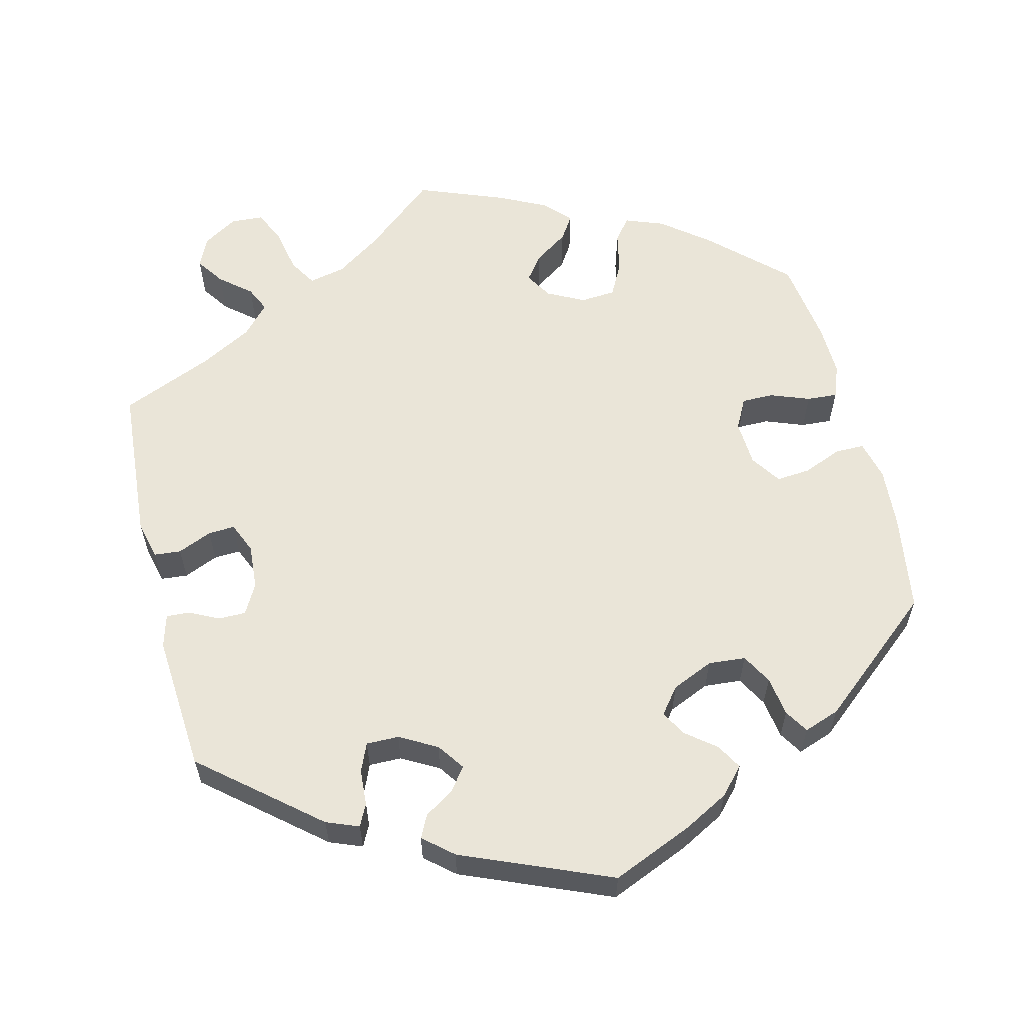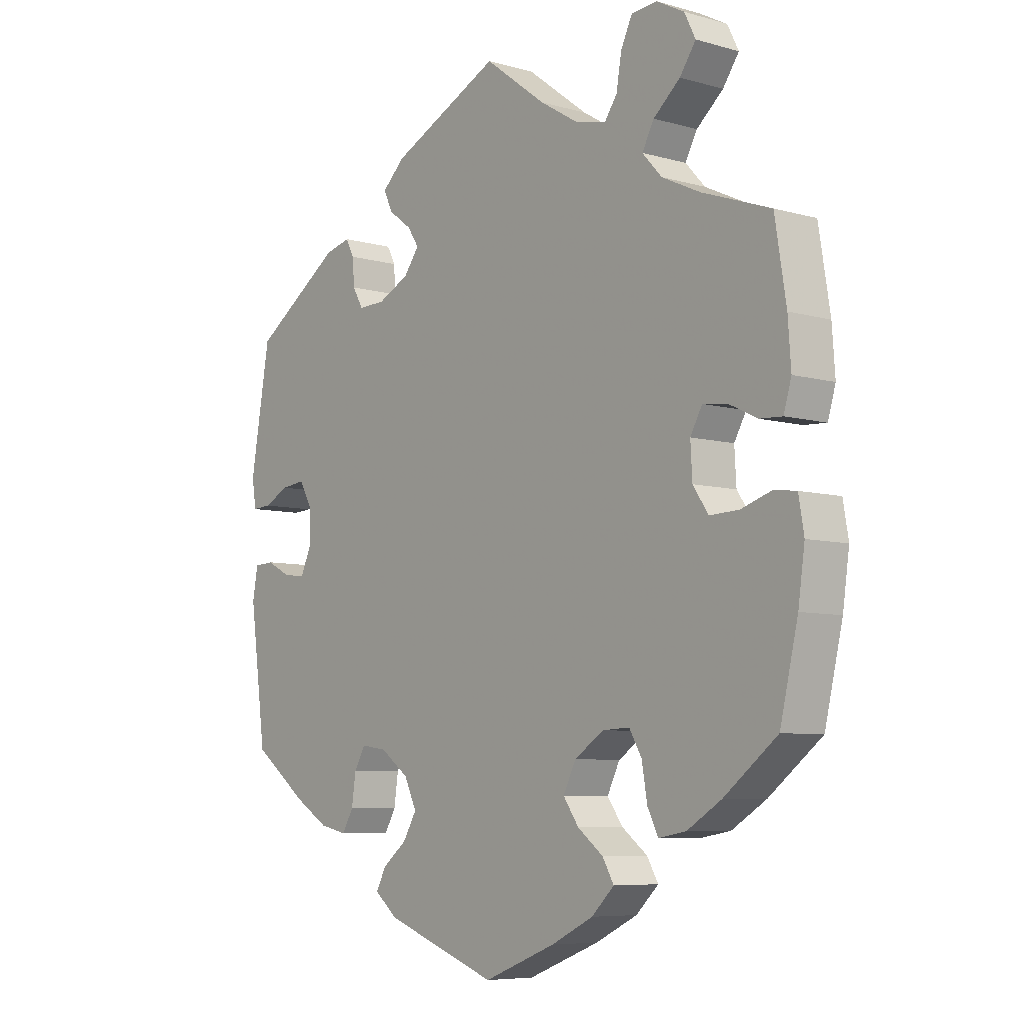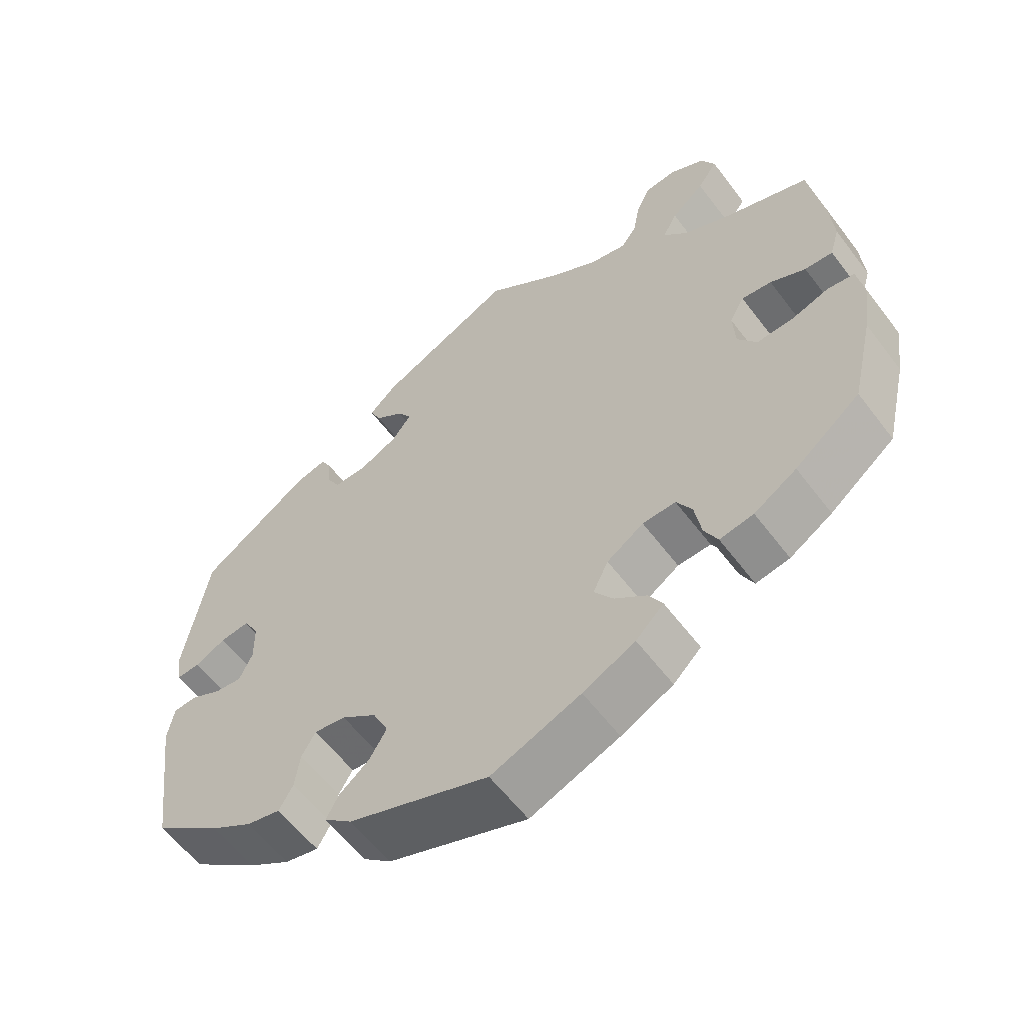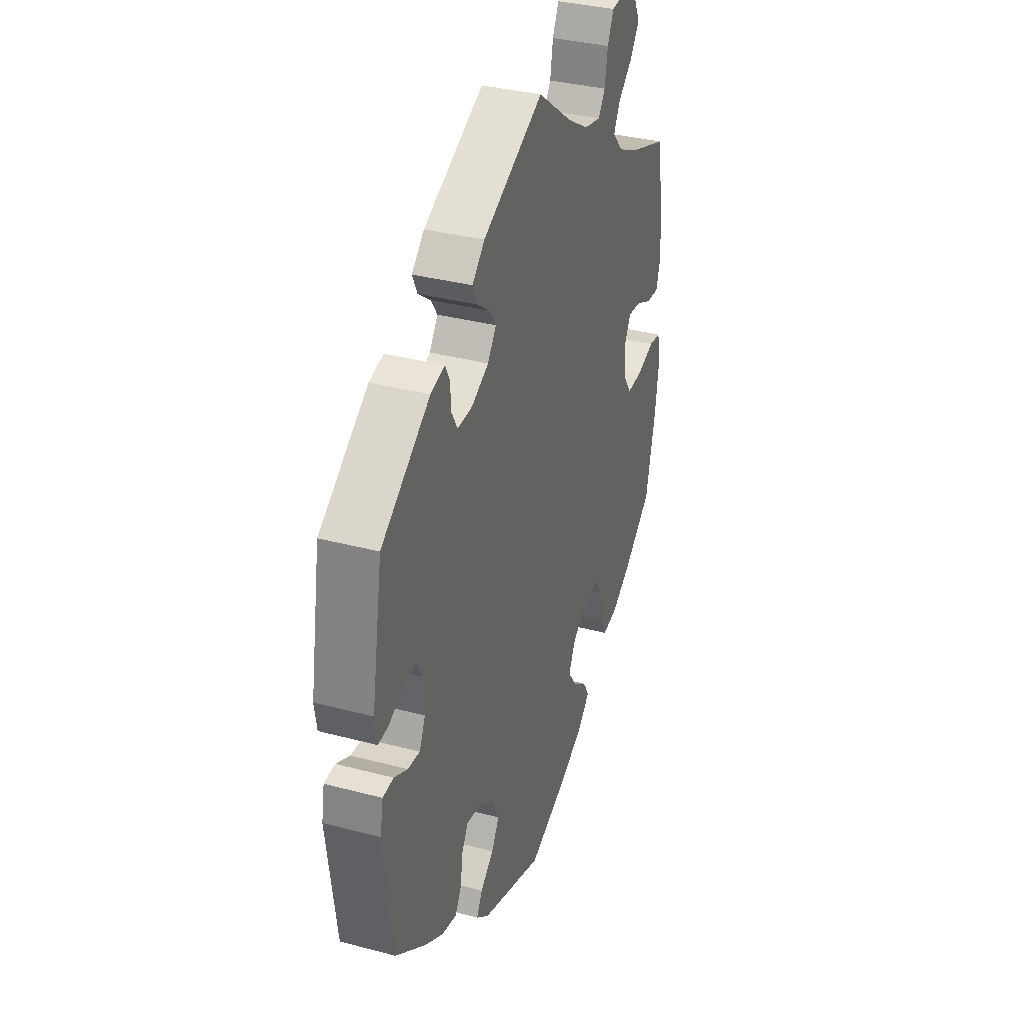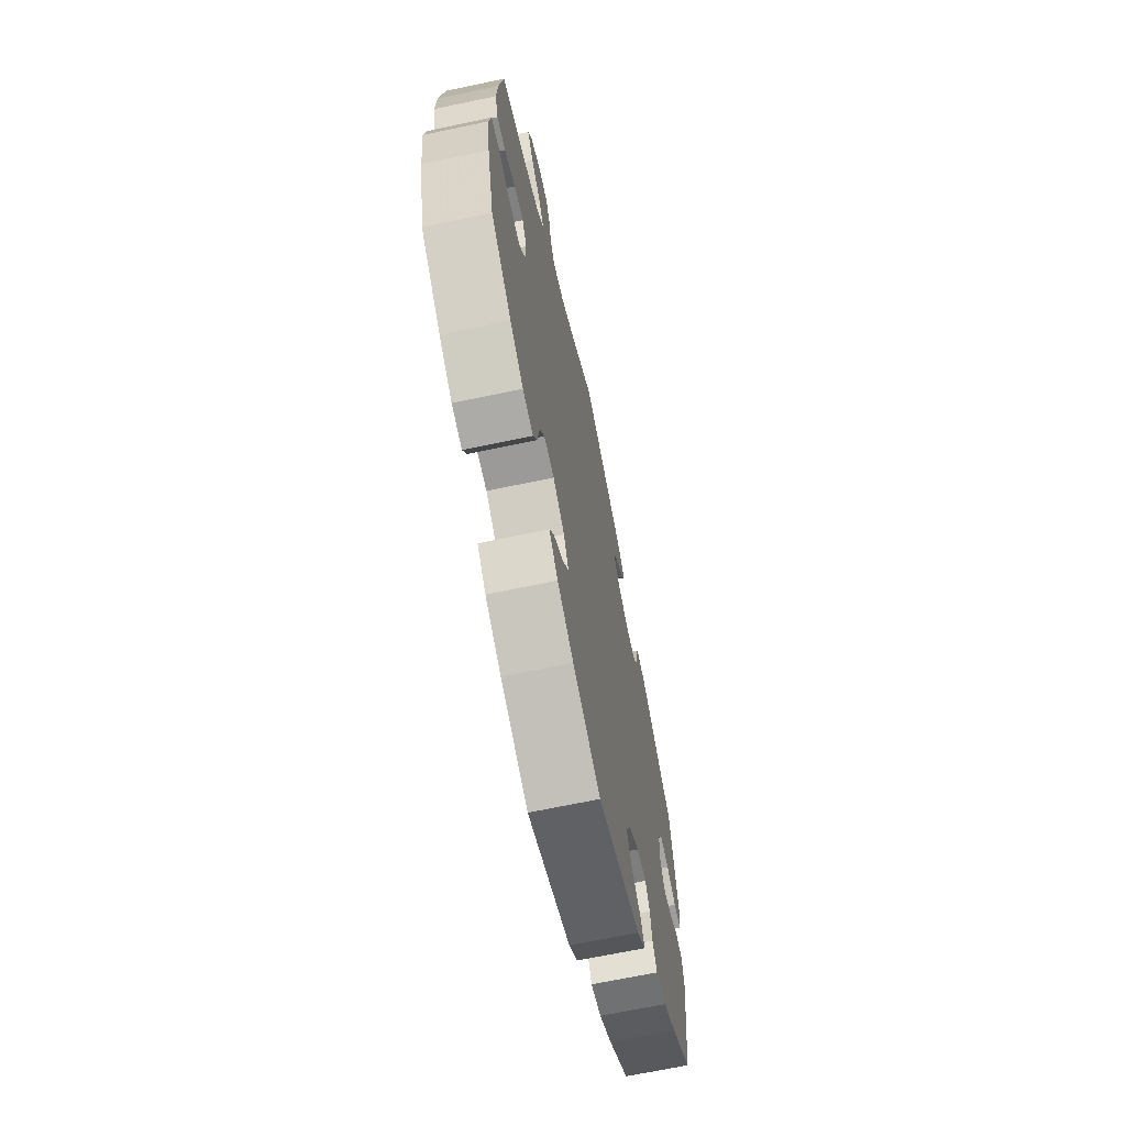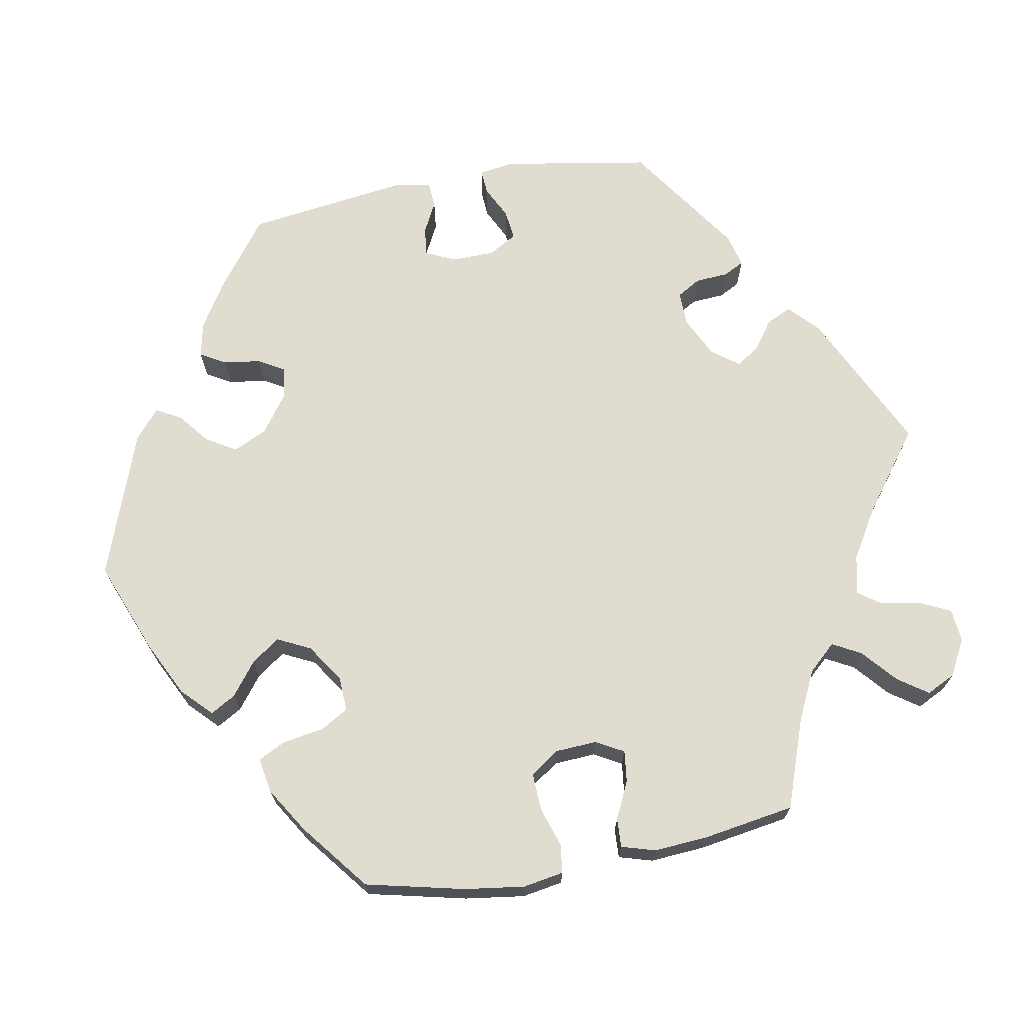
<metadata>
{"format":"obj","ext":"obj","renderer":"f3d","projection":"perspective","resolution":1024,"background":"white","views":[{"elev":59.5,"azim":106.3,"up":"+Y"},{"elev":-6.9,"azim":-129.5,"up":"+Z"},{"elev":-58.8,"azim":-143.2,"up":"+Z"},{"elev":34.8,"azim":109.5,"up":"+Z"},{"elev":-67.0,"azim":-78.0,"up":"+Z"},{"elev":69.6,"azim":-100.4,"up":"+Y"}]}
</metadata>
<code>
v 0.533 0.07 0.096
v 0.526 0.07 0.051
v 0.494 0.07 0.053
v 0.452 0.07 0.074
v 0.412 0.07 0.079
v 0.391 0.07 0.042
v 0.39 0.07 -0.014
v 0.408 0.07 -0.053
v 0.445 0.07 -0.049
v 0.486 0.07 -0.028
v 0.519 0.07 -0.03
v 0.528 0.07 -0.08
v 0.5 0.07 -0.289
v 0.408 0.07 -0.358
v 0.351 0.07 -0.393
v 0.305 0.07 -0.403
v 0.286 0.07 -0.37
v 0.279 0.07 -0.321
v 0.26 0.07 -0.288
v 0.217 0.07 -0.294
v 0.169 0.07 -0.329
v 0.148 0.07 -0.373
v 0.171 0.07 -0.412
v 0.212 0.07 -0.445
v 0.229 0.07 -0.477
v 0.191 0.07 -0.509
v 0 0.07 -0.578
v -0.122 0.07 -0.53
v -0.193 0.07 -0.495
v -0.231 0.07 -0.458
v -0.212 0.07 -0.425
v -0.169 0.07 -0.392
v -0.143 0.07 -0.355
v -0.164 0.07 -0.312
v -0.214 0.07 -0.279
v -0.259 0.07 -0.277
v -0.28 0.07 -0.313
v -0.289 0.07 -0.367
v -0.307 0.07 -0.403
v -0.353 0.07 -0.395
v -0.411 0.07 -0.359
v -0.5 0.07 -0.289
v -0.53 0.07 -0.16
v -0.541 0.07 -0.082
v -0.532 0.07 -0.029
v -0.495 0.07 -0.024
v -0.443 0.07 -0.041
v -0.394 0.07 -0.043
v -0.368 0.07 -0.005
v -0.365 0.07 0.049
v -0.385 0.07 0.085
v -0.426 0.07 0.08
v -0.474 0.07 0.057
v -0.512 0.07 0.055
v -0.525 0.07 0.099
v -0.52 0.07 0.17
v -0.501 0.07 0.289
v -0.386 0.07 0.33
v -0.321 0.07 0.361
v -0.288 0.07 0.397
v -0.308 0.07 0.434
v -0.353 0.07 0.473
v -0.38 0.07 0.512
v -0.361 0.07 0.55
v -0.314 0.07 0.575
v -0.271 0.07 0.571
v -0.252 0.07 0.531
v -0.243 0.07 0.479
v -0.222 0.07 0.449
v -0.171 0.07 0.46
v -0.105 0.07 0.5
v -0.001 0.07 0.578
v 0.184 0.07 0.489
v 0.222 0.07 0.453
v 0.207 0.07 0.421
v 0.168 0.07 0.392
v 0.149 0.07 0.363
v 0.175 0.07 0.328
v 0.228 0.07 0.302
v 0.273 0.07 0.301
v 0.291 0.07 0.332
v 0.294 0.07 0.375
v 0.308 0.07 0.402
v 0.351 0.07 0.391
v 0.5 0.07 0.289
v 0.533 0 0.096
v 0.526 0 0.051
v 0.494 0 0.053
v 0.452 0 0.074
v 0.412 0 0.079
v 0.391 0 0.042
v 0.39 0 -0.014
v 0.408 0 -0.053
v 0.445 0 -0.049
v 0.486 0 -0.028
v 0.519 0 -0.03
v 0.528 0 -0.08
v 0.5 0 -0.289
v 0.408 0 -0.358
v 0.351 0 -0.393
v 0.305 0 -0.403
v 0.286 0 -0.37
v 0.279 0 -0.321
v 0.26 0 -0.288
v 0.217 0 -0.294
v 0.169 0 -0.329
v 0.148 0 -0.373
v 0.171 0 -0.412
v 0.212 0 -0.445
v 0.229 0 -0.477
v 0.191 0 -0.509
v 0 0 -0.578
v -0.122 0 -0.53
v -0.193 0 -0.495
v -0.231 0 -0.458
v -0.212 0 -0.425
v -0.169 0 -0.392
v -0.143 0 -0.355
v -0.164 0 -0.312
v -0.214 0 -0.279
v -0.259 0 -0.277
v -0.28 0 -0.313
v -0.289 0 -0.367
v -0.307 0 -0.403
v -0.353 0 -0.395
v -0.411 0 -0.359
v -0.5 0 -0.289
v -0.53 0 -0.16
v -0.541 0 -0.082
v -0.532 0 -0.029
v -0.495 0 -0.024
v -0.443 0 -0.041
v -0.394 0 -0.043
v -0.368 0 -0.005
v -0.365 0 0.049
v -0.385 0 0.085
v -0.426 0 0.08
v -0.474 0 0.057
v -0.512 0 0.055
v -0.525 0 0.099
v -0.52 0 0.17
v -0.501 0 0.289
v -0.386 0 0.33
v -0.321 0 0.361
v -0.288 0 0.397
v -0.308 0 0.434
v -0.353 0 0.473
v -0.38 0 0.512
v -0.361 0 0.55
v -0.314 0 0.575
v -0.271 0 0.571
v -0.252 0 0.531
v -0.243 0 0.479
v -0.222 0 0.449
v -0.171 0 0.46
v -0.105 0 0.5
v -0.001 0 0.578
v 0.184 0 0.489
v 0.222 0 0.453
v 0.207 0 0.421
v 0.168 0 0.392
v 0.149 0 0.363
v 0.175 0 0.328
v 0.228 0 0.302
v 0.273 0 0.301
v 0.291 0 0.332
v 0.294 0 0.375
v 0.308 0 0.402
v 0.351 0 0.391
v 0.5 0 0.289
f 81 82 83 84
f 80 81 84 85
f 79 80 85 1
f 73 74 75 76
f 71 72 73 76
f 70 71 76 77
f 69 70 77 78
f 65 66 67 68
f 65 68 69
f 64 65 69
f 61 62 63 64
f 60 61 64 69
f 59 60 69 78
f 55 56 57 58
f 52 53 54 55
f 51 52 55 58
f 50 51 58 59
f 44 45 46 47
f 44 47 48
f 43 44 48
f 42 43 48
f 41 42 48 49
f 37 38 39 40
f 36 37 40 41
f 29 30 31 32
f 29 32 33
f 28 29 33
f 27 28 33
f 26 27 33 34
f 23 24 25 26
f 22 23 26 34
f 15 16 17 18
f 15 18 19
f 14 15 19
f 13 14 19
f 12 13 19
f 9 10 11 12
f 8 9 12 19
f 7 8 19 20
f 1 2 3 4
f 1 4 5
f 79 1 5
f 78 79 5 6
f 49 50 59 78
f 36 41 49 78
f 35 36 78 6
f 21 22 34 35
f 20 21 35
f 6 7 20 35
f 169 168 167 166
f 170 169 166 165
f 86 170 165 164
f 161 160 159 158
f 161 158 157 156
f 162 161 156 155
f 163 162 155 154
f 153 152 151 150
f 154 153 150
f 154 150 149
f 149 148 147 146
f 154 149 146 145
f 163 154 145 144
f 143 142 141 140
f 140 139 138 137
f 143 140 137 136
f 144 143 136 135
f 132 131 130 129
f 133 132 129
f 133 129 128
f 133 128 127
f 134 133 127 126
f 125 124 123 122
f 126 125 122 121
f 117 116 115 114
f 118 117 114
f 118 114 113
f 118 113 112
f 119 118 112 111
f 111 110 109 108
f 119 111 108 107
f 103 102 101 100
f 104 103 100
f 104 100 99
f 104 99 98
f 104 98 97
f 97 96 95 94
f 104 97 94 93
f 105 104 93 92
f 89 88 87 86
f 90 89 86
f 90 86 164
f 91 90 164 163
f 163 144 135 134
f 163 134 126 121
f 91 163 121 120
f 120 119 107 106
f 120 106 105
f 120 105 92 91
f 1 86 87 2
f 2 87 88 3
f 3 88 89 4
f 4 89 90 5
f 5 90 91 6
f 6 91 92 7
f 7 92 93 8
f 8 93 94 9
f 9 94 95 10
f 10 95 96 11
f 11 96 97 12
f 12 97 98 13
f 13 98 99 14
f 14 99 100 15
f 15 100 101 16
f 16 101 102 17
f 17 102 103 18
f 18 103 104 19
f 19 104 105 20
f 20 105 106 21
f 21 106 107 22
f 22 107 108 23
f 23 108 109 24
f 24 109 110 25
f 25 110 111 26
f 26 111 112 27
f 27 112 113 28
f 28 113 114 29
f 29 114 115 30
f 30 115 116 31
f 31 116 117 32
f 32 117 118 33
f 33 118 119 34
f 34 119 120 35
f 35 120 121 36
f 36 121 122 37
f 37 122 123 38
f 38 123 124 39
f 39 124 125 40
f 40 125 126 41
f 41 126 127 42
f 42 127 128 43
f 43 128 129 44
f 44 129 130 45
f 45 130 131 46
f 46 131 132 47
f 47 132 133 48
f 48 133 134 49
f 49 134 135 50
f 50 135 136 51
f 51 136 137 52
f 52 137 138 53
f 53 138 139 54
f 54 139 140 55
f 55 140 141 56
f 56 141 142 57
f 57 142 143 58
f 58 143 144 59
f 59 144 145 60
f 60 145 146 61
f 61 146 147 62
f 62 147 148 63
f 63 148 149 64
f 64 149 150 65
f 65 150 151 66
f 66 151 152 67
f 67 152 153 68
f 68 153 154 69
f 69 154 155 70
f 70 155 156 71
f 71 156 157 72
f 72 157 158 73
f 73 158 159 74
f 74 159 160 75
f 75 160 161 76
f 76 161 162 77
f 77 162 163 78
f 78 163 164 79
f 79 164 165 80
f 80 165 166 81
f 81 166 167 82
f 82 167 168 83
f 83 168 169 84
f 84 169 170 85
f 85 170 86 1

</code>
